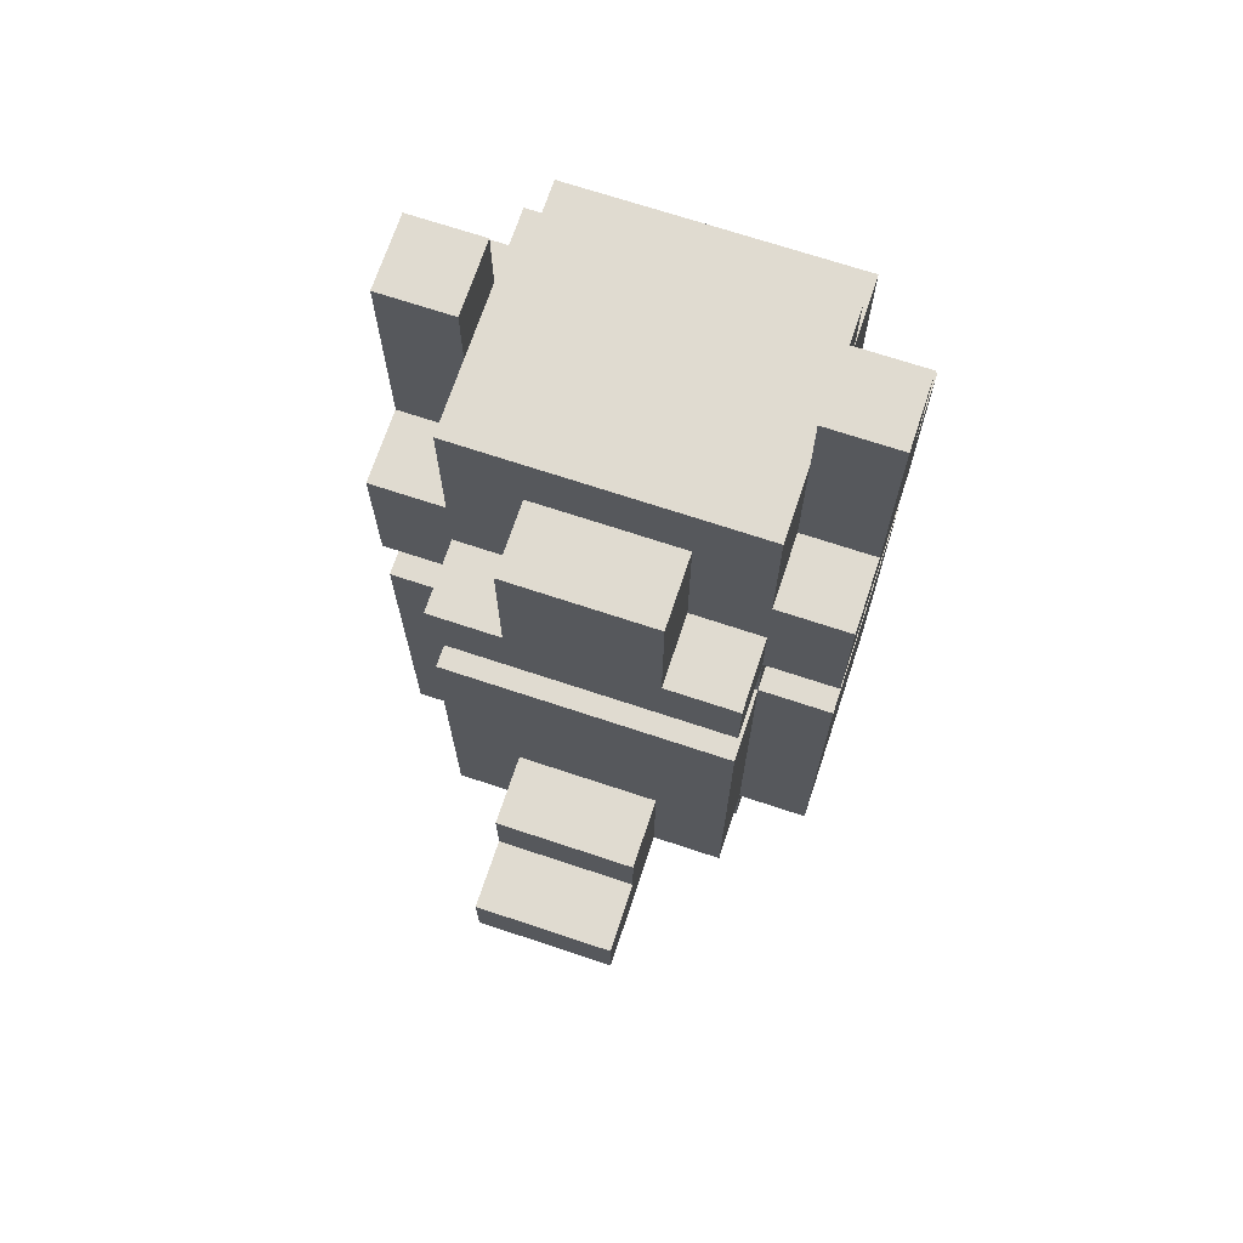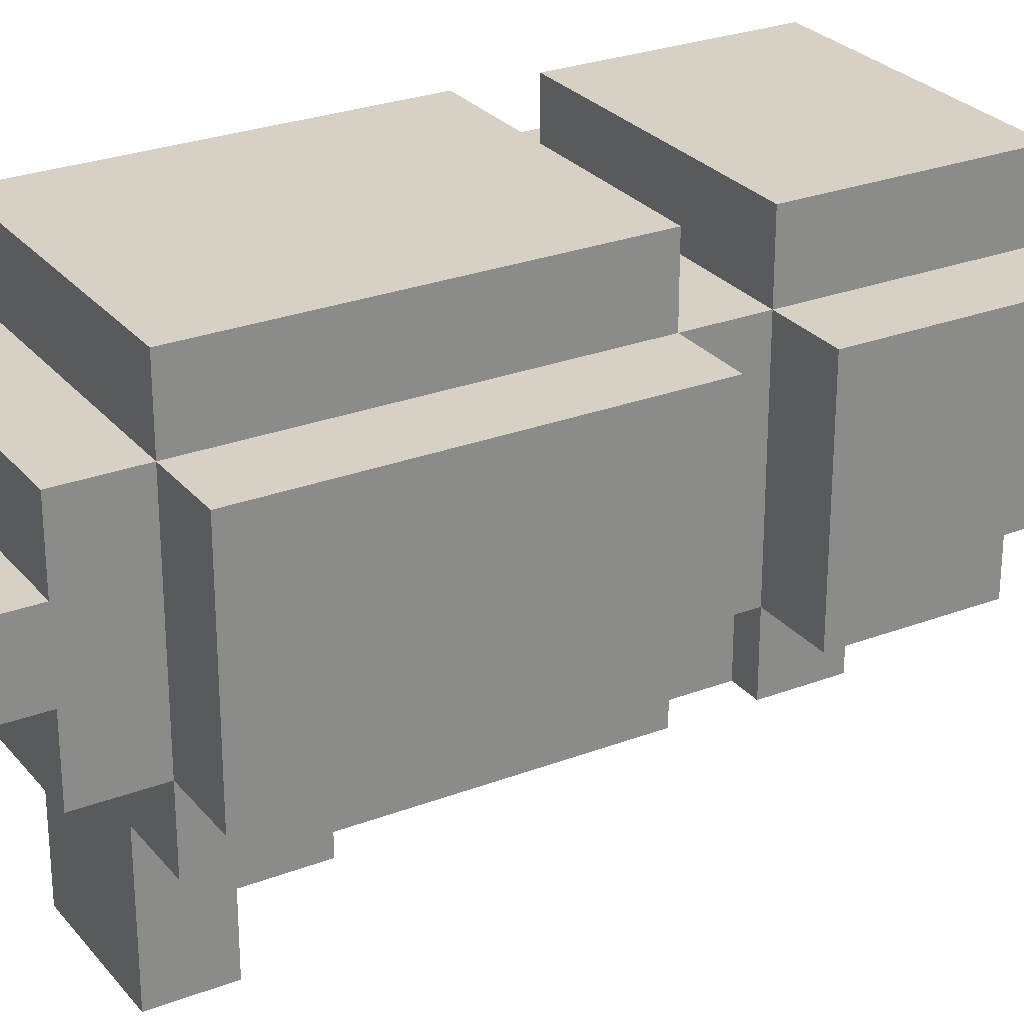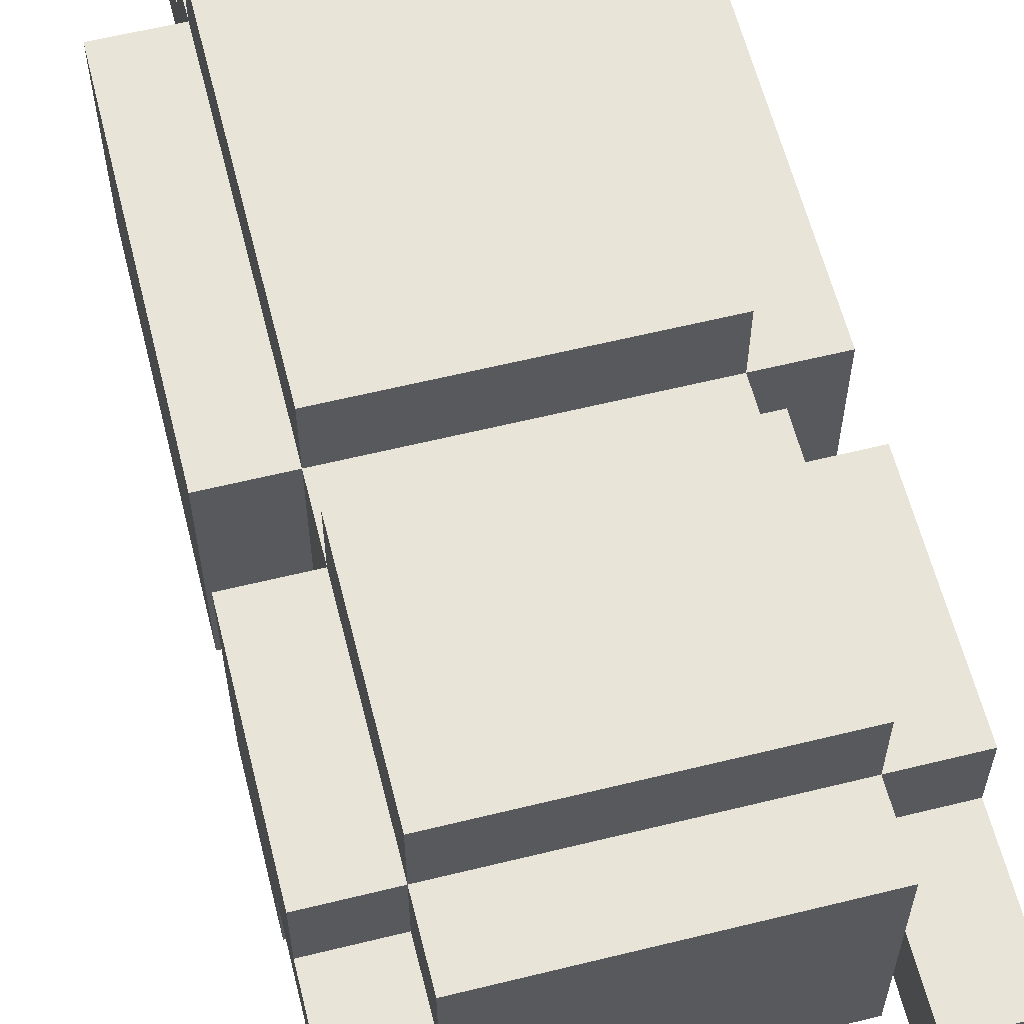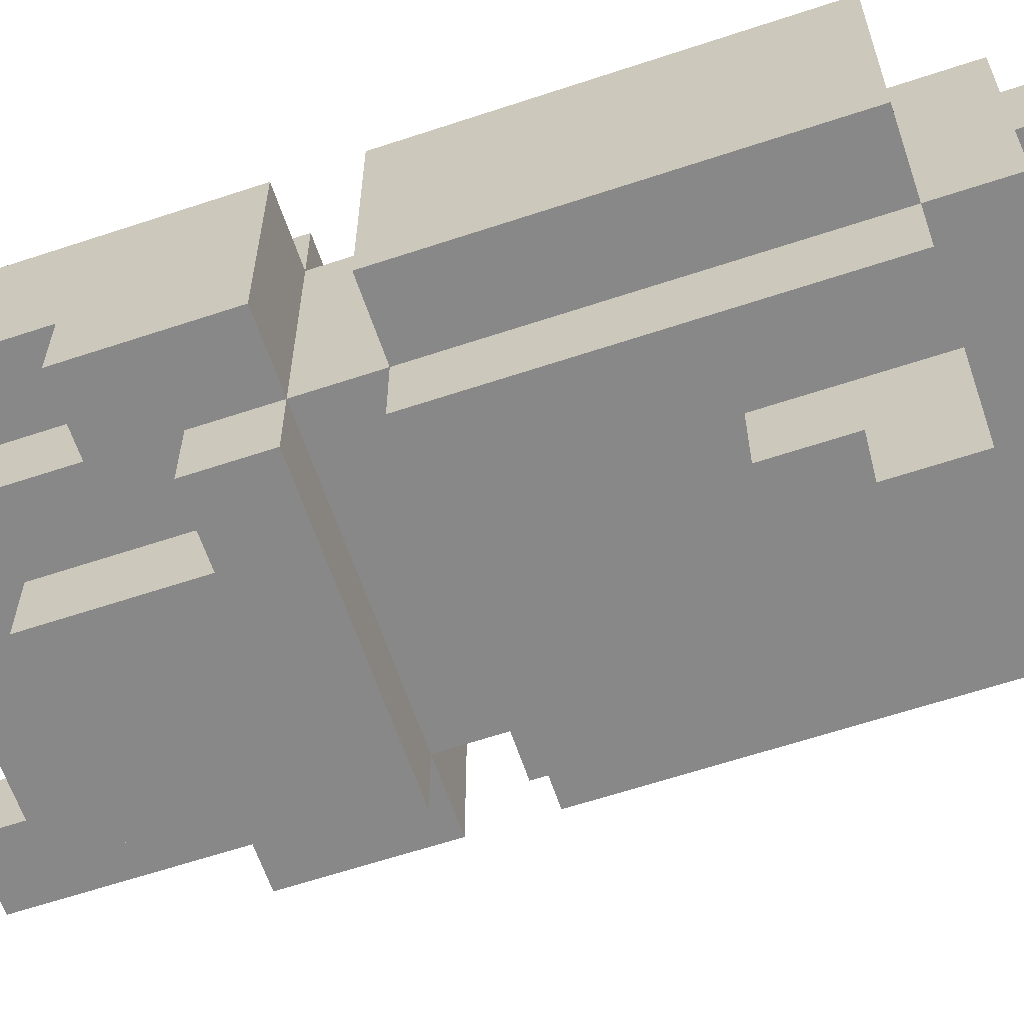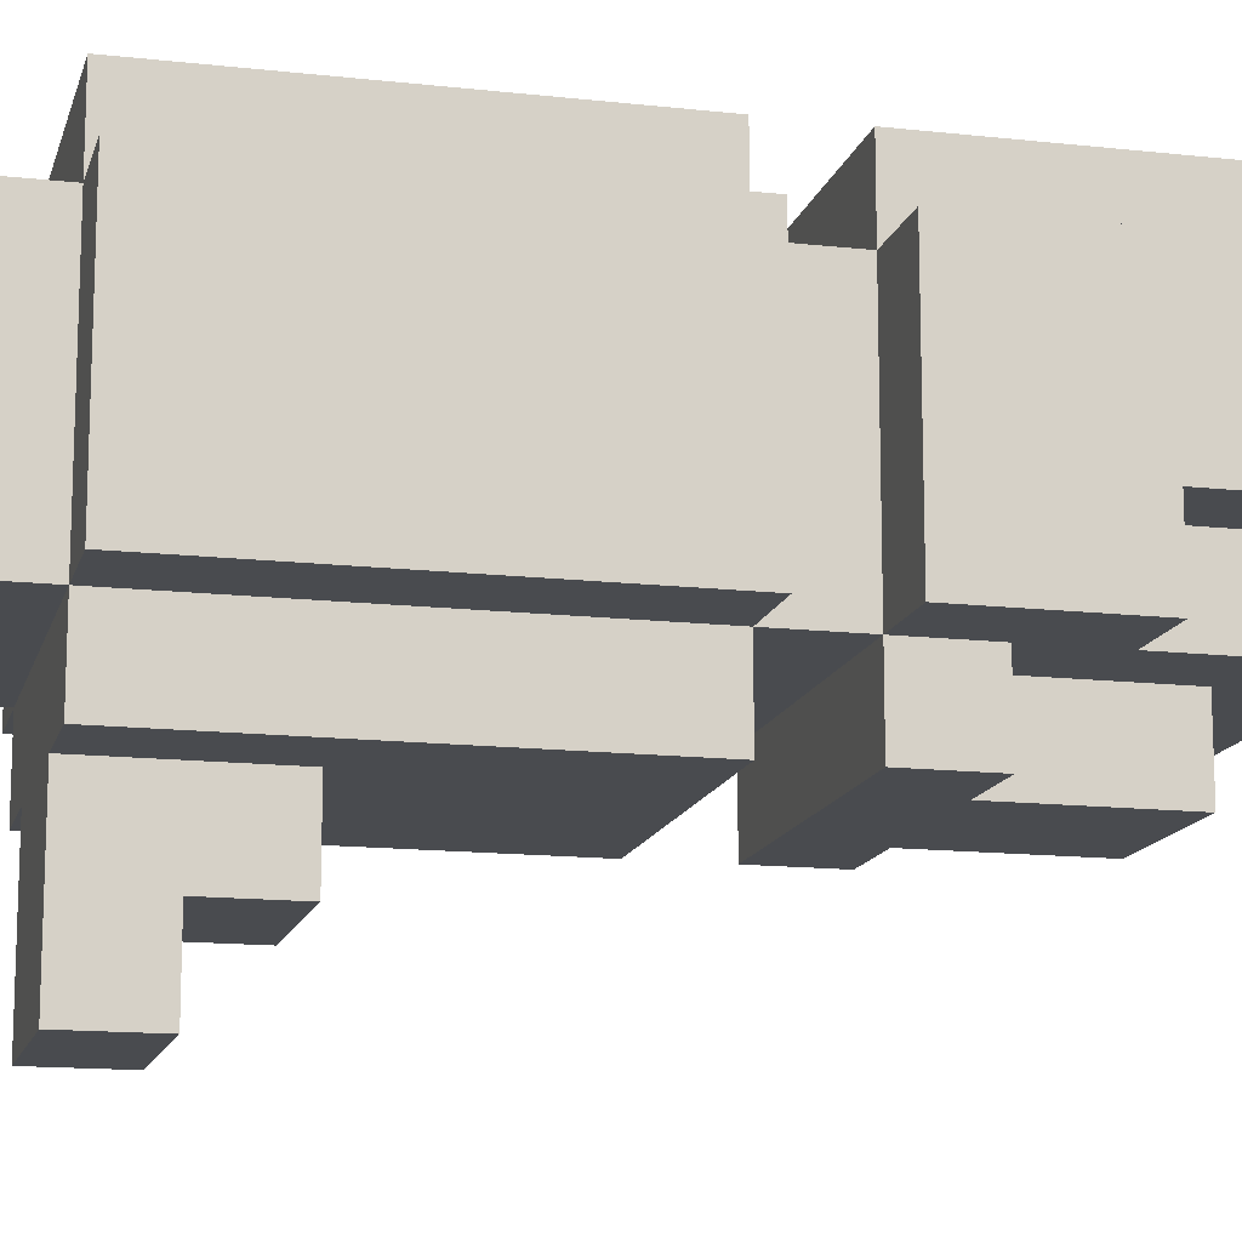
<metadata>
{"format":"obj","ext":"obj","renderer":"f3d","projection":"perspective","resolution":1024,"background":"white","views":[{"elev":70.2,"azim":-161.6,"up":"+Y"},{"elev":27.0,"azim":59.4,"up":"+Z"},{"elev":60.7,"azim":165.9,"up":"+Z"},{"elev":-62.9,"azim":-71.4,"up":"+Z"},{"elev":-14.1,"azim":76.0,"up":"+Z"}]}
</metadata>
<code>
v -3 2 1
v -3 2 -2
v -3 7 1
v -3 7 -2
v -3 8 1
v -3 8 -2
v -3 10 -1
v -3 10 -2
v -3 11 1
v -3 11 -0
v -3 13 -0
v -3 13 -1
v -2 0 -0
v -2 0 -1
v -2 1 1
v -2 1 -0
v -2 1 -1
v -2 1 -2
v -2 2 2
v -2 2 1
v -2 2 -2
v -2 2 -3
v -2 7 2
v -2 7 1
v -2 7 -2
v -2 7 -3
v -2 8 2
v -2 8 1
v -2 8 -2
v -2 8 -3
v -2 9 2
v -2 9 1
v -2 9 -2
v -2 9 -3
v -2 10 2
v -2 10 1
v -2 10 -1
v -2 10 -2
v -2 11 2
v -2 11 1
v -2 11 -0
v -2 12 1
v -2 12 -0
v -2 12 -1
v -2 12 -2
v -1 2 -3
v -1 2 -5
v -1 3 -4
v -1 3 -5
v -1 4 -3
v -1 4 -4
v -1 9 -2
v -1 9 -3
v -1 11 -2
v -1 11 -3
v 1 0 -0
v 1 0 -1
v 1 1 -0
v 1 1 -1
v 1 2 1
v 1 2 -0
v 1 2 -1
v 1 2 -2
v 1 3 1
v 1 3 -0
v 1 3 -1
v 1 3 -2
v 1 6 1
v 1 6 -0
v 1 7 1
v 1 7 -0
v 1 8 1
v 1 8 -0
v 1 8 -1
v 1 8 -2
v 1 11 1
v 1 11 -0
v 1 11 -1
v 1 11 -2
v 2 2 -0
v 2 2 -1
v 2 3 1
v 2 3 -0
v 2 3 -1
v 2 3 -2
v 2 6 1
v 2 6 -0
v 2 7 -0
v 2 7 -2
v 2 8 -0
v 2 8 -1
v 2 11 -0
v 2 11 -1
v 2 12 -0
v 2 12 -1
v 2 13 -0
v 2 13 -1
v -2 2 -0
v -2 2 -1
v -2 3 1
v -2 3 -0
v -2 3 -1
v -2 3 -2
v -2 7 1
v -2 7 -2
v -2 8 -0
v -2 8 -1
v -2 11 -0
v -2 11 -1
v -2 12 -0
v -2 12 -1
v -2 13 -0
v -2 13 -1
v -1 0 -0
v -1 0 -1
v -1 1 -0
v -1 1 -1
v -1 2 1
v -1 2 -0
v -1 2 -1
v -1 2 -2
v -1 3 1
v -1 3 -0
v -1 3 -1
v -1 3 -2
v -1 8 1
v -1 8 -0
v -1 8 -1
v -1 8 -2
v -1 11 1
v -1 11 -0
v -1 11 -1
v -1 11 -2
v 1 2 -3
v 1 2 -5
v 1 3 -4
v 1 3 -5
v 1 4 -3
v 1 4 -4
v 1 9 -2
v 1 9 -3
v 1 11 -2
v 1 11 -3
v 2 0 -0
v 2 0 -1
v 2 1 1
v 2 1 -0
v 2 1 -1
v 2 1 -2
v 2 2 2
v 2 2 1
v 2 2 -2
v 2 2 -3
v 2 7 2
v 2 7 1
v 2 7 -2
v 2 7 -3
v 2 8 2
v 2 8 1
v 2 8 -2
v 2 8 -3
v 2 9 2
v 2 9 1
v 2 9 -2
v 2 9 -3
v 2 10 2
v 2 10 1
v 2 10 -1
v 2 10 -2
v 2 11 2
v 2 11 1
v 2 11 -0
v 2 12 1
v 2 12 -0
v 2 12 -1
v 2 12 -2
v 3 2 1
v 3 2 -2
v 3 7 1
v 3 7 -2
v 3 8 1
v 3 8 -2
v 3 10 -1
v 3 10 -2
v 3 11 1
v 3 11 -0
v 3 13 -0
v 3 13 -1
v -2 2 2
v -2 7 2
v -2 8 2
v -2 9 2
v -2 10 2
v -2 11 2
v -1 3 2
v -1 4 2
v -1 5 2
v -1 6 2
v -1 9 2
v -1 10 2
v 1 3 2
v 1 4 2
v 1 5 2
v 1 6 2
v 1 9 2
v 1 10 2
v 2 2 2
v 2 7 2
v 2 8 2
v 2 9 2
v 2 10 2
v 2 11 2
v -3 2 1
v -3 7 1
v -3 8 1
v -3 11 1
v -2 1 1
v -2 2 1
v -2 7 1
v -2 8 1
v -2 9 1
v -2 10 1
v -2 11 1
v -2 12 1
v 2 1 1
v 2 2 1
v 2 7 1
v 2 8 1
v 2 9 1
v 2 10 1
v 2 11 1
v 2 12 1
v 3 2 1
v 3 7 1
v 3 8 1
v 3 11 1
v -3 11 -0
v -3 13 -0
v -2 0 -0
v -2 1 -0
v -2 11 -0
v -2 12 -0
v -2 13 -0
v -1 0 -0
v -1 1 -0
v 1 0 -0
v 1 1 -0
v 2 0 -0
v 2 1 -0
v 2 11 -0
v 2 12 -0
v 2 13 -0
v 3 11 -0
v 3 13 -0
v -2 2 -1
v -2 3 -1
v -2 8 -1
v -2 11 -1
v -1 2 -1
v -1 3 -1
v -1 8 -1
v -1 11 -1
v 1 2 -1
v 1 3 -1
v 1 8 -1
v 1 11 -1
v 2 2 -1
v 2 3 -1
v 2 8 -1
v 2 11 -1
v -2 3 -2
v -2 7 -2
v -1 2 -2
v -1 3 -2
v -1 8 -2
v -1 11 -2
v 1 2 -2
v 1 3 -2
v 1 8 -2
v 1 11 -2
v 2 3 -2
v 2 7 -2
v -2 3 1
v -2 7 1
v -1 2 1
v -1 3 1
v -1 4 1
v -1 5 1
v -1 6 1
v -1 8 1
v -1 11 1
v 1 2 1
v 1 3 1
v 1 4 1
v 1 5 1
v 1 6 1
v 1 7 1
v 1 8 1
v 1 11 1
v 2 3 1
v 2 6 1
v -2 2 -0
v -2 3 -0
v -2 8 -0
v -2 11 -0
v -1 2 -0
v -1 3 -0
v -1 8 -0
v -1 11 -0
v 1 2 -0
v 1 3 -0
v 1 6 -0
v 1 7 -0
v 1 8 -0
v 1 11 -0
v 2 2 -0
v 2 3 -0
v 2 6 -0
v 2 7 -0
v 2 8 -0
v 2 11 -0
v -3 10 -1
v -3 13 -1
v -2 0 -1
v -2 1 -1
v -2 10 -1
v -2 12 -1
v -2 13 -1
v -1 0 -1
v -1 1 -1
v 1 0 -1
v 1 1 -1
v 2 0 -1
v 2 1 -1
v 2 10 -1
v 2 12 -1
v 2 13 -1
v 3 10 -1
v 3 13 -1
v -3 2 -2
v -3 7 -2
v -3 8 -2
v -3 10 -2
v -2 1 -2
v -2 2 -2
v -2 7 -2
v -2 8 -2
v -2 9 -2
v -2 10 -2
v -2 12 -2
v -1 9 -2
v -1 11 -2
v 1 9 -2
v 1 11 -2
v 2 1 -2
v 2 2 -2
v 2 7 -2
v 2 8 -2
v 2 9 -2
v 2 10 -2
v 2 12 -2
v 3 2 -2
v 3 7 -2
v 3 8 -2
v 3 10 -2
v -2 2 -3
v -2 7 -3
v -2 8 -3
v -2 9 -3
v -1 2 -3
v -1 4 -3
v -1 9 -3
v -1 11 -3
v 1 2 -3
v 1 4 -3
v 1 9 -3
v 1 11 -3
v 2 2 -3
v 2 7 -3
v 2 8 -3
v 2 9 -3
v -1 3 -4
v -1 4 -4
v 1 3 -4
v 1 4 -4
v -1 2 -5
v -1 3 -5
v 1 2 -5
v 1 3 -5
v -2 0 -0
v -1 0 -0
v 1 0 -0
v 2 0 -0
v -2 0 -1
v -1 0 -1
v 1 0 -1
v 2 0 -1
v -2 1 1
v 2 1 1
v -2 1 -0
v -1 1 -0
v 1 1 -0
v 2 1 -0
v -2 1 -1
v -1 1 -1
v 1 1 -1
v 2 1 -1
v -2 1 -2
v 2 1 -2
v -2 2 2
v 2 2 2
v -3 2 1
v -2 2 1
v 2 2 1
v 3 2 1
v -3 2 -2
v -2 2 -2
v 2 2 -2
v 3 2 -2
v -2 2 -3
v -1 2 -3
v 1 2 -3
v 2 2 -3
v -1 2 -5
v 1 2 -5
v 1 6 1
v 2 6 1
v 1 6 -0
v 2 6 -0
v -2 7 1
v 1 7 1
v 1 7 -0
v 2 7 -0
v -2 7 -2
v 2 7 -2
v -2 8 2
v 2 8 2
v -3 8 1
v -2 8 1
v 2 8 1
v 3 8 1
v -3 8 -2
v -2 8 -2
v 2 8 -2
v 3 8 -2
v -2 8 -3
v 2 8 -3
v -1 11 1
v 1 11 1
v -2 11 -0
v -1 11 -0
v 1 11 -0
v 2 11 -0
v -2 11 -1
v -1 11 -1
v 1 11 -1
v 2 11 -1
v -1 11 -2
v 1 11 -2
v -1 2 1
v 1 2 1
v -2 2 -0
v -1 2 -0
v 1 2 -0
v 2 2 -0
v -2 2 -1
v -1 2 -1
v 1 2 -1
v 2 2 -1
v -1 2 -2
v 1 2 -2
v -2 3 1
v -1 3 1
v 1 3 1
v 2 3 1
v -2 3 -0
v -1 3 -0
v 1 3 -0
v 2 3 -0
v -2 3 -1
v -1 3 -1
v 1 3 -1
v 2 3 -1
v -2 3 -2
v -1 3 -2
v 1 3 -2
v 2 3 -2
v -1 3 -4
v 1 3 -4
v -1 3 -5
v 1 3 -5
v -1 4 -3
v 1 4 -3
v -1 4 -4
v 1 4 -4
v -2 7 2
v 2 7 2
v -3 7 1
v -2 7 1
v 2 7 1
v 3 7 1
v -3 7 -2
v -2 7 -2
v 2 7 -2
v 3 7 -2
v -2 7 -3
v 2 7 -3
v -1 8 1
v 1 8 1
v -2 8 -0
v -1 8 -0
v 1 8 -0
v 2 8 -0
v -2 8 -1
v -1 8 -1
v 1 8 -1
v 2 8 -1
v -1 8 -2
v 1 8 -2
v -2 9 -2
v -1 9 -2
v 1 9 -2
v 2 9 -2
v -2 9 -3
v -1 9 -3
v 1 9 -3
v 2 9 -3
v -3 10 -1
v -2 10 -1
v 2 10 -1
v 3 10 -1
v -3 10 -2
v -2 10 -2
v 2 10 -2
v 3 10 -2
v -2 11 2
v 2 11 2
v -3 11 1
v -2 11 1
v 2 11 1
v 3 11 1
v -3 11 -0
v -2 11 -0
v 2 11 -0
v 3 11 -0
v -1 11 -2
v 1 11 -2
v -1 11 -3
v 1 11 -3
v -2 12 1
v 2 12 1
v -2 12 -0
v 2 12 -0
v -2 12 -1
v 2 12 -1
v -2 12 -2
v 2 12 -2
v -3 13 -0
v -2 13 -0
v 2 13 -0
v 3 13 -0
v -3 13 -1
v -2 13 -1
v 2 13 -1
v 3 13 -1
f 3 2 1
f 4 2 3
f 7 6 5
f 8 6 7
f 9 7 5
f 10 7 9
f 11 7 10
f 12 7 11
f 16 14 13
f 17 14 16
f 20 16 15
f 20 18 17
f 20 17 16
f 21 18 20
f 23 20 19
f 24 20 23
f 25 22 21
f 26 22 25
f 28 25 24
f 29 25 28
f 31 28 27
f 32 28 31
f 33 30 29
f 34 30 33
f 35 32 31
f 36 32 35
f 39 36 35
f 40 36 39
f 42 41 40
f 43 41 42
f 44 38 37
f 45 38 44
f 48 47 46
f 49 47 48
f 50 48 46
f 51 48 50
f 54 53 52
f 55 53 54
f 58 57 56
f 59 57 58
f 64 61 60
f 65 61 64
f 66 63 62
f 67 63 66
f 70 69 68
f 71 69 70
f 76 73 72
f 77 73 76
f 78 75 74
f 79 75 78
f 83 81 80
f 84 81 83
f 86 83 82
f 86 85 84
f 86 84 83
f 87 85 86
f 88 85 87
f 89 85 88
f 92 91 90
f 93 91 92
f 96 95 94
f 97 95 96
f 98 99 101
f 101 99 102
f 100 101 104
f 102 103 104
f 101 102 104
f 104 103 105
f 106 107 108
f 108 107 109
f 110 111 112
f 112 111 113
f 114 115 116
f 116 115 117
f 118 119 122
f 122 119 123
f 120 121 124
f 124 121 125
f 126 127 130
f 130 127 131
f 128 129 132
f 132 129 133
f 134 135 136
f 136 135 137
f 134 136 138
f 138 136 139
f 140 141 142
f 142 141 143
f 144 145 147
f 147 145 148
f 146 147 151
f 148 149 151
f 147 148 151
f 151 149 152
f 150 151 154
f 154 151 155
f 152 153 156
f 156 153 157
f 155 156 159
f 159 156 160
f 158 159 162
f 162 159 163
f 160 161 164
f 164 161 165
f 162 163 166
f 166 163 167
f 166 167 170
f 170 167 171
f 171 172 173
f 173 172 174
f 168 169 175
f 175 169 176
f 177 178 179
f 179 178 180
f 181 182 183
f 183 182 184
f 181 183 185
f 185 183 186
f 186 183 187
f 187 183 188
f 195 190 189
f 196 190 195
f 197 190 196
f 198 190 197
f 199 192 191
f 199 193 192
f 200 194 193
f 200 193 199
f 201 195 189
f 201 196 195
f 202 197 196
f 202 196 201
f 203 198 197
f 203 197 202
f 204 190 198
f 204 198 203
f 205 199 191
f 205 200 199
f 206 194 200
f 206 200 205
f 207 203 202
f 207 202 201
f 207 204 203
f 207 201 189
f 208 190 204
f 208 204 207
f 209 205 191
f 210 206 205
f 210 205 209
f 211 194 206
f 211 206 210
f 212 194 211
f 218 214 213
f 219 214 218
f 220 216 215
f 221 216 220
f 222 216 221
f 223 216 222
f 225 218 217
f 226 218 225
f 227 220 219
f 228 220 227
f 231 224 223
f 232 224 231
f 233 227 226
f 234 227 233
f 235 230 229
f 235 231 230
f 235 229 228
f 236 231 235
f 241 238 237
f 242 238 241
f 243 238 242
f 244 240 239
f 245 240 244
f 248 247 246
f 249 247 248
f 253 252 251
f 253 251 250
f 254 252 253
f 259 256 255
f 260 256 259
f 261 258 257
f 262 258 261
f 267 264 263
f 268 264 267
f 269 266 265
f 270 266 269
f 274 272 271
f 277 274 273
f 278 272 274
f 278 274 277
f 279 276 275
f 280 276 279
f 281 272 278
f 282 272 281
f 283 284 286
f 286 284 287
f 287 284 288
f 288 284 289
f 285 286 292
f 286 287 293
f 292 286 293
f 287 288 294
f 293 287 294
f 288 289 295
f 294 288 295
f 289 284 296
f 295 289 296
f 296 284 297
f 290 291 298
f 298 291 299
f 293 294 300
f 295 296 300
f 294 295 300
f 300 296 301
f 302 303 306
f 306 303 307
f 304 305 308
f 308 305 309
f 310 311 316
f 316 311 317
f 312 313 318
f 318 313 319
f 314 315 320
f 320 315 321
f 322 323 326
f 326 323 327
f 327 323 328
f 324 325 329
f 329 325 330
f 331 332 333
f 333 332 334
f 336 337 338
f 335 336 338
f 338 337 339
f 340 341 345
f 345 341 346
f 342 343 347
f 347 343 348
f 348 343 349
f 349 350 351
f 348 349 351
f 351 350 352
f 352 350 354
f 344 345 355
f 355 345 356
f 346 347 357
f 357 347 358
f 353 354 359
f 359 354 360
f 354 350 361
f 360 354 361
f 356 357 362
f 362 357 363
f 358 359 364
f 359 360 364
f 364 360 365
f 366 367 370
f 370 367 371
f 368 369 372
f 371 367 375
f 368 372 376
f 372 373 376
f 376 373 377
f 374 375 378
f 375 367 379
f 378 375 379
f 368 376 380
f 380 376 381
f 382 383 384
f 384 383 385
f 386 387 388
f 388 387 389
f 394 391 390
f 395 391 394
f 396 393 392
f 397 393 396
f 400 399 398
f 401 399 400
f 402 399 401
f 403 399 402
f 405 402 401
f 406 402 405
f 408 405 404
f 408 407 406
f 408 406 405
f 409 407 408
f 413 411 410
f 414 411 413
f 416 413 412
f 417 413 416
f 418 415 414
f 419 415 418
f 420 418 417
f 421 418 420
f 422 418 421
f 423 418 422
f 424 422 421
f 425 422 424
f 428 427 426
f 429 427 428
f 432 431 430
f 434 432 430
f 434 433 432
f 435 433 434
f 439 437 436
f 440 437 439
f 442 439 438
f 443 439 442
f 444 441 440
f 445 441 444
f 446 444 443
f 447 444 446
f 451 449 448
f 452 449 451
f 454 451 450
f 454 453 452
f 454 452 451
f 455 453 454
f 456 453 455
f 457 453 456
f 458 456 455
f 459 456 458
f 460 461 463
f 463 461 464
f 462 463 466
f 464 465 466
f 463 464 466
f 466 465 467
f 467 465 468
f 468 465 469
f 467 468 470
f 470 468 471
f 472 473 476
f 476 473 477
f 474 475 478
f 478 475 479
f 480 481 484
f 484 481 485
f 482 483 486
f 486 483 487
f 488 489 490
f 490 489 491
f 492 493 494
f 494 493 495
f 496 497 499
f 499 497 500
f 498 499 502
f 502 499 503
f 500 501 504
f 504 501 505
f 503 504 506
f 506 504 507
f 508 509 511
f 511 509 512
f 510 511 514
f 512 513 514
f 511 512 514
f 514 513 515
f 515 513 516
f 516 513 517
f 515 516 518
f 518 516 519
f 520 521 524
f 524 521 525
f 522 523 526
f 526 523 527
f 528 529 532
f 532 529 533
f 530 531 534
f 534 531 535
f 536 537 539
f 539 537 540
f 538 539 542
f 542 539 543
f 540 541 544
f 544 541 545
f 546 547 548
f 548 547 549
f 550 551 552
f 552 551 553
f 552 553 554
f 554 553 555
f 554 555 556
f 556 555 557
f 558 559 562
f 562 559 563
f 560 561 564
f 564 561 565

</code>
